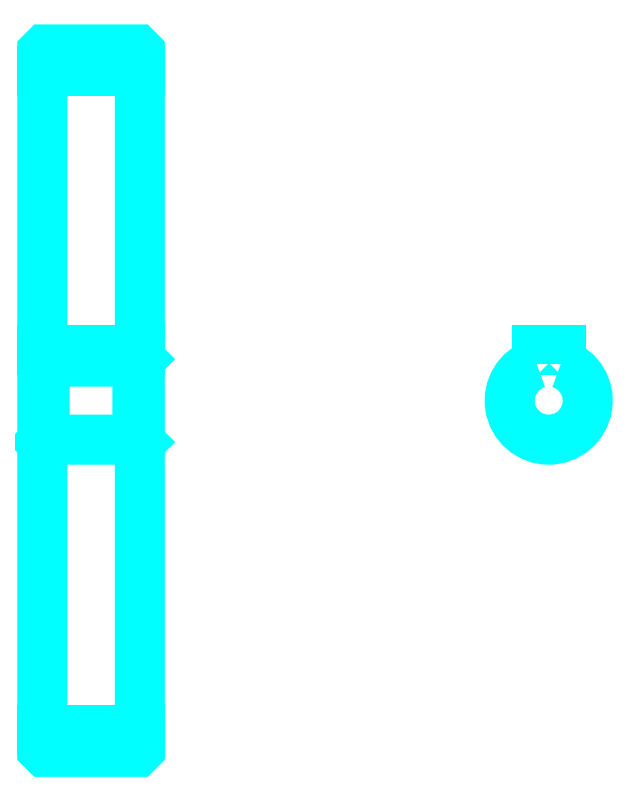
<metadata>
{"format":"dxf","ext":"dxf","renderer":"ezdxf+matplotlib","layout":"modelspace","background":"white","min_lineweight":24,"dpi":150}
</metadata>
<code>
0
SECTION
2
ENTITIES
0
LINE
8
0
10
147
20
194.9
30
0
11
167
21
194.9
31
0
0
LINE
8
0
10
147
20
59.89
30
0
11
167
21
59.89
31
0
0
LINE
8
0
10
167
20
135.9
30
0
11
166.5
21
135.4
31
0
0
LINE
8
0
10
167
20
118.9
30
0
11
166.5
21
119.4
31
0
0
LINE
8
0
10
147
20
118.9
30
0
11
147.5
21
119.4
31
0
0
POLYLINE
8
0
66
1
10
0
20
0
30
0
70
2
0
VERTEX
8
0
10
147
20
118.9
30
0
70
0
0
VERTEX
8
0
10
147
20
55.89
30
0
70
0
0
VERTEX
8
0
10
147.5
20
55.39
30
0
70
0
0
VERTEX
8
0
10
166.5
20
55.39
30
0
70
0
0
VERTEX
8
0
10
167
20
55.89
30
0
70
0
0
VERTEX
8
0
10
167
20
198.9
30
0
70
0
0
VERTEX
8
0
10
166.5
20
199.4
30
0
70
0
0
VERTEX
8
0
10
147.5
20
199.4
30
0
70
0
0
VERTEX
8
0
10
147
20
198.9
30
0
70
0
0
VERTEX
8
0
10
147
20
118.9
30
0
70
0
0
SEQEND
8
0
0
POLYLINE
8
0
66
1
10
0
20
0
30
0
70
2
0
VERTEX
8
0
10
147
20
135.9
30
0
70
0
0
VERTEX
8
0
10
147.5
20
135.4
30
0
70
0
0
VERTEX
8
0
10
147.5
20
119.4
30
0
70
0
0
VERTEX
8
0
10
166.5
20
119.4
30
0
70
0
0
VERTEX
8
0
10
166.5
20
135.4
30
0
70
0
0
VERTEX
8
0
10
147.5
20
135.4
30
0
70
0
0
SEQEND
8
0
0
ARC
8
0
10
250.8
20
127.4
30
0
40
8
50
108.2
51
71.79
0
POLYLINE
8
0
66
1
10
0
20
0
30
0
70
2
0
VERTEX
8
0
10
253.3
20
135
30
0
70
0
0
VERTEX
8
0
10
253.3
20
137.7
30
0
70
0
0
VERTEX
8
0
10
248.3
20
137.7
30
0
70
0
0
VERTEX
8
0
10
248.3
20
135
30
0
70
0
0
SEQEND
8
0
0
LINE
8
0
10
147
20
137.7
30
0
11
167
21
137.7
31
0
0
ENDSEC
0
EOF

</code>
